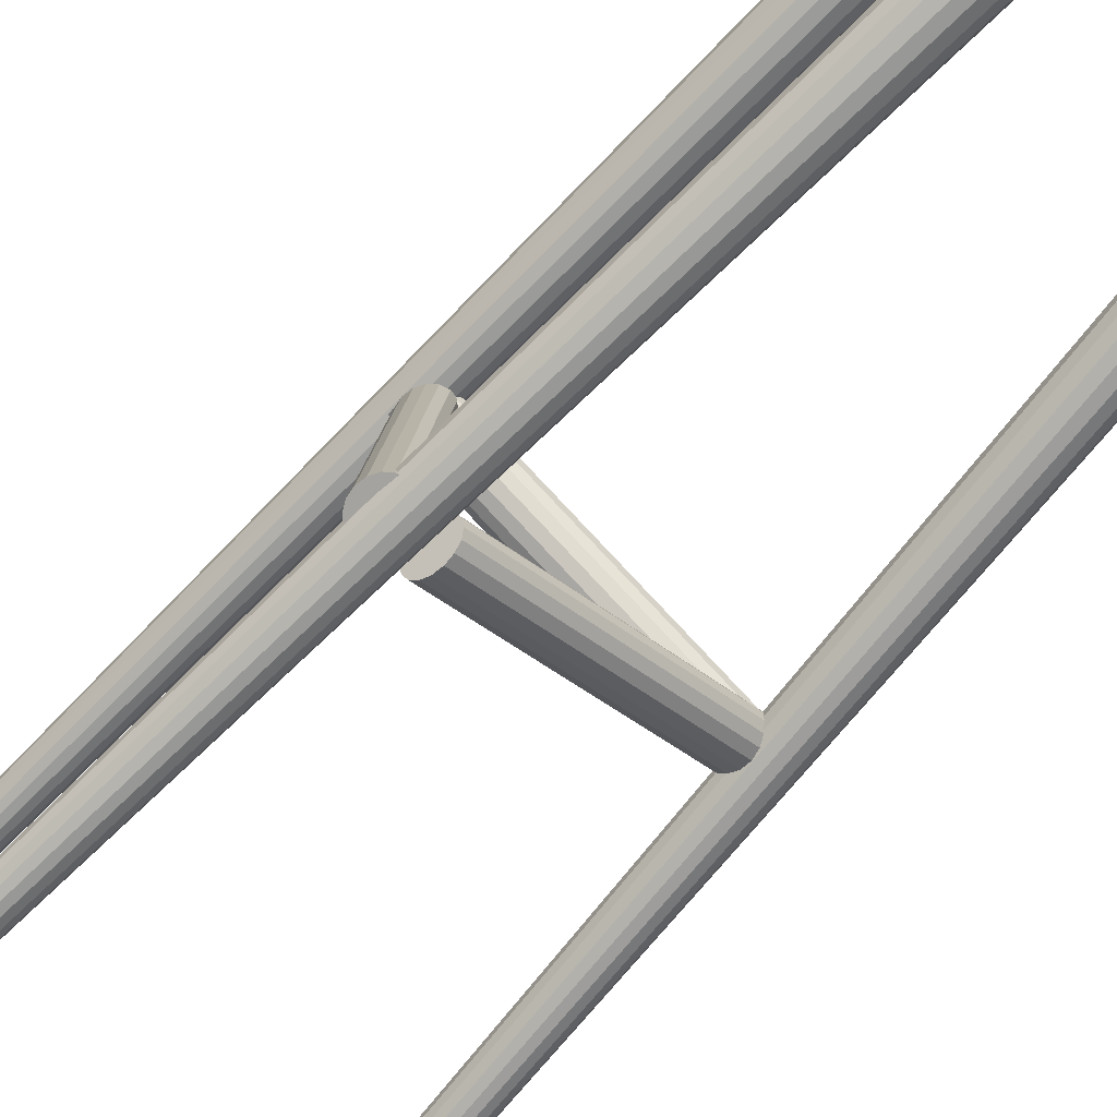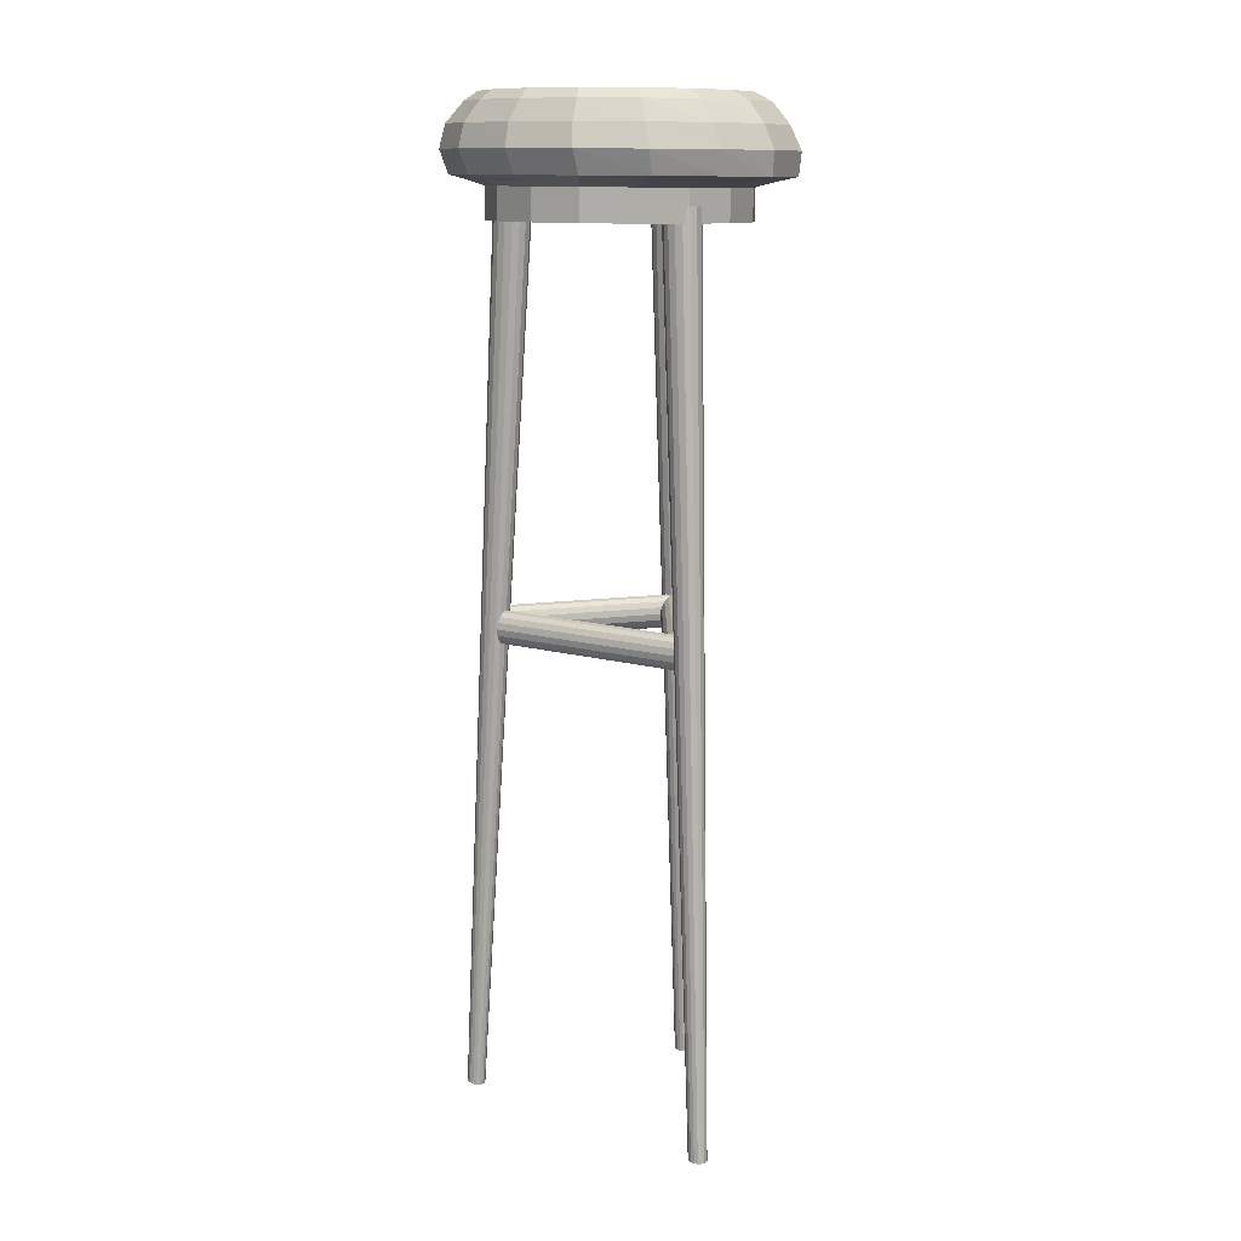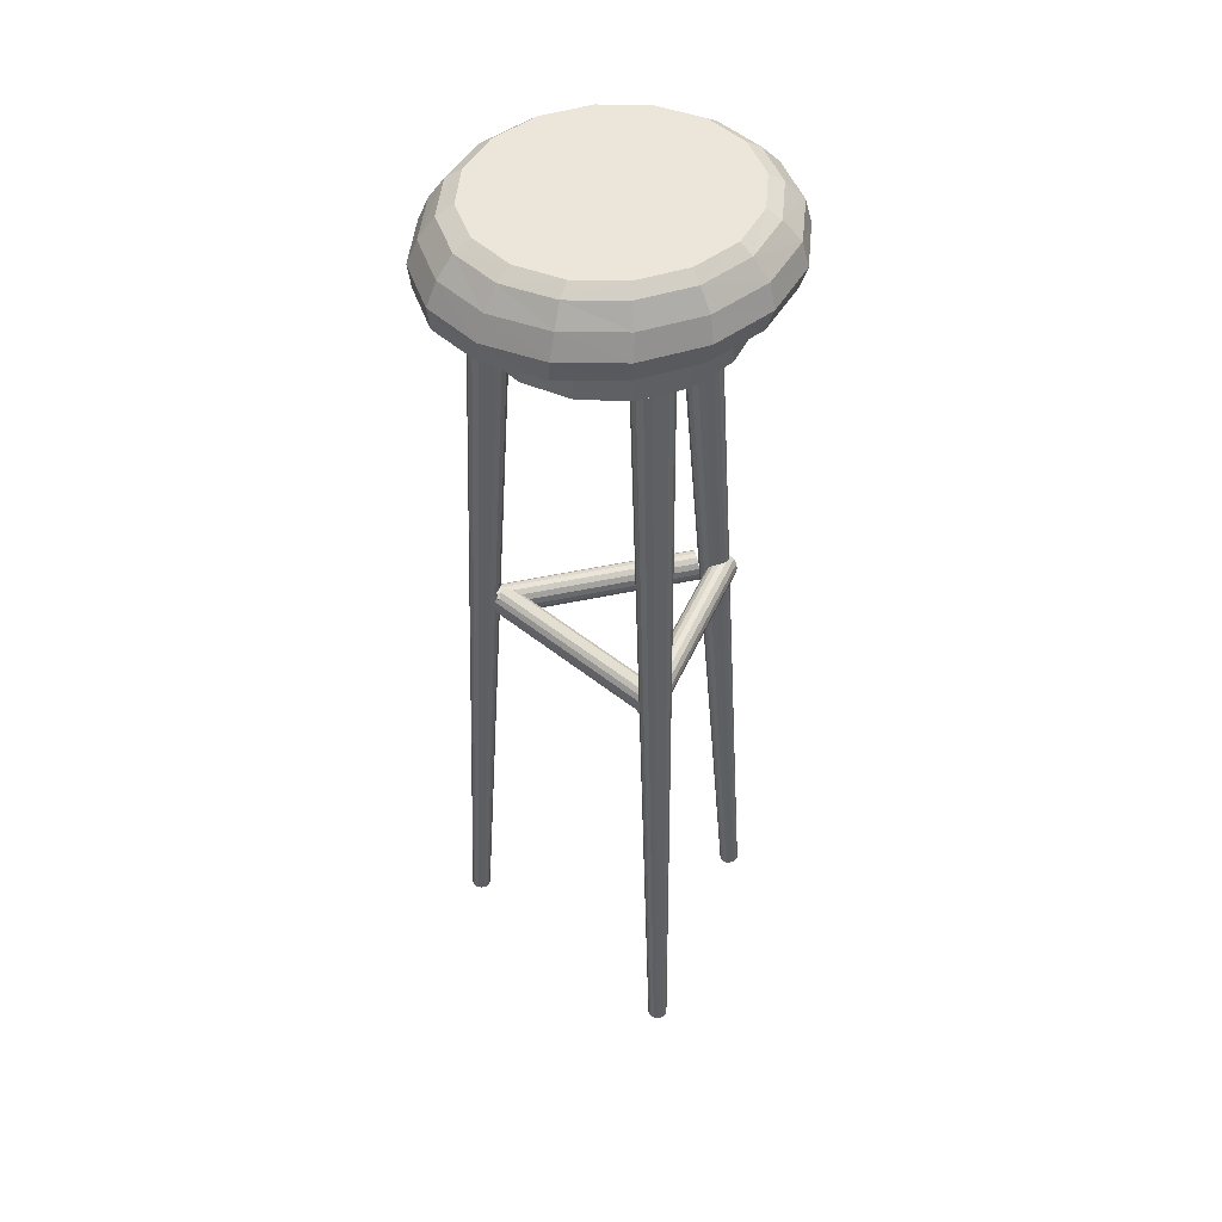
<metadata>
{"format":"obj","ext":"obj","renderer":"f3d","projection":"perspective","resolution":1024,"background":"white","views":[{"elev":-73.4,"azim":137.8,"up":"+Z"},{"elev":11.8,"azim":-115.5,"up":"+Y"},{"elev":46.4,"azim":17.3,"up":"+Y"}]}
</metadata>
<code>
o m788
v 0.2786 0.02535 0.06693
v 0.2156 0.8748 0.08838
v 0.2136 0.8743 0.09477
v 0.2776 0.02508 0.07013
v 0.2808 0.02577 0.06426
v 0.2201 0.8757 0.08304
v 0.284 0.02629 0.06252
v 0.2265 0.8767 0.07956
v 0.2877 0.02681 0.06198
v 0.2338 0.8777 0.07847
v 0.2912 0.02726 0.06271
v 0.2408 0.8787 0.07993
v 0.2941 0.02757 0.0646
v 0.2466 0.8793 0.08372
v 0.2959 0.0277 0.06738
v 0.2503 0.8795 0.08927
v 0.2964 0.02762 0.07061
v 0.2512 0.8794 0.09573
v 0.2954 0.02735 0.0738
v 0.2492 0.8788 0.1021
v 0.2931 0.02693 0.07647
v 0.2447 0.878 0.1075
v 0.2899 0.02641 0.07821
v 0.2383 0.877 0.1109
v 0.2863 0.02589 0.07876
v 0.231 0.8759 0.112
v 0.2828 0.02544 0.07802
v 0.224 0.875 0.1106
v 0.2799 0.02513 0.07613
v 0.2182 0.8744 0.1068
v 0.278 0.025 0.07336
v 0.2145 0.8741 0.1012
v 0.0264 0.02696 0.1812
v 0.06418 0.8782 0.1792
v 0.06176 0.8781 0.1855
v 0.02519 0.0269 0.1843
v 0.02886 0.02703 0.1786
v 0.06911 0.8783 0.1742
v 0.0322 0.02711 0.1771
v 0.07579 0.8785 0.1711
v 0.03591 0.02718 0.1768
v 0.0832 0.8786 0.1705
v 0.03942 0.02723 0.1778
v 0.09023 0.8788 0.1725
v 0.0422 0.02726 0.1799
v 0.09579 0.8788 0.1767
v 0.04383 0.02726 0.1828
v 0.09904 0.8788 0.1824
v 0.04405 0.02723 0.186
v 0.09949 0.8787 0.189
v 0.04284 0.02717 0.1891
v 0.09706 0.8786 0.1952
v 0.04038 0.02709 0.1917
v 0.09214 0.8785 0.2002
v 0.03704 0.02702 0.1932
v 0.08546 0.8783 0.2033
v 0.03333 0.02695 0.1935
v 0.07804 0.8782 0.2039
v 0.02982 0.02689 0.1925
v 0.07102 0.8781 0.2019
v 0.02704 0.02686 0.1904
v 0.06546 0.878 0.1978
v 0.02541 0.02687 0.1875
v 0.06221 0.878 0.192
v 0.2606 0.02736 0.2862
v 0.225 0.8778 0.2476
v 0.2223 0.8778 0.2538
v 0.2593 0.02732 0.2893
v 0.2632 0.02754 0.2838
v 0.23 0.8782 0.2427
v 0.2666 0.02785 0.2823
v 0.2368 0.8788 0.2399
v 0.2703 0.02823 0.2822
v 0.2442 0.8796 0.2396
v 0.2737 0.02863 0.2833
v 0.2511 0.8804 0.2417
v 0.2764 0.02899 0.2854
v 0.2565 0.8811 0.2461
v 0.2779 0.02925 0.2884
v 0.2595 0.8816 0.252
v 0.278 0.02937 0.2916
v 0.2597 0.8819 0.2585
v 0.2767 0.02934 0.2947
v 0.2571 0.8818 0.2646
v 0.2742 0.02916 0.2971
v 0.252 0.8814 0.2695
v 0.2708 0.02885 0.2985
v 0.2452 0.8808 0.2723
v 0.2671 0.02846 0.2987
v 0.2379 0.88 0.2727
v 0.2636 0.02806 0.2976
v 0.2309 0.8792 0.2705
v 0.2609 0.0277 0.2955
v 0.2256 0.8785 0.2662
v 0.2594 0.02745 0.2925
v 0.2225 0.878 0.2603
v 0.2384 0.4763 0.08217
v 0.071 0.475 0.1824
v 0.07362 0.4737 0.1866
v 0.2411 0.475 0.08637
v 0.2361 0.4798 0.07871
v 0.06863 0.4785 0.1789
v 0.2343 0.485 0.07652
v 0.06686 0.4837 0.1767
v 0.2334 0.4911 0.07594
v 0.06598 0.4899 0.1762
v 0.2335 0.4973 0.07705
v 0.0661 0.496 0.1773
v 0.2346 0.5025 0.07968
v 0.06722 0.5012 0.1799
v 0.2366 0.506 0.08343
v 0.06916 0.5047 0.1837
v 0.2391 0.5072 0.08774
v 0.07163 0.5059 0.188
v 0.2417 0.5059 0.09194
v 0.07425 0.5047 0.1922
v 0.2441 0.5024 0.09539
v 0.07662 0.5011 0.1956
v 0.2458 0.4972 0.09758
v 0.07839 0.4959 0.1978
v 0.2467 0.491 0.09817
v 0.07928 0.4898 0.1984
v 0.2466 0.4849 0.09706
v 0.07916 0.4836 0.1973
v 0.2455 0.4797 0.09443
v 0.07804 0.4784 0.1946
v 0.2435 0.4762 0.09067
v 0.07609 0.4749 0.1909
v 0.2583 0.4751 0.2655
v 0.08238 0.475 0.1812
v 0.08031 0.4738 0.1857
v 0.2563 0.4739 0.27
v 0.2599 0.4786 0.2617
v 0.08397 0.4785 0.1773
v 0.2608 0.4839 0.259
v 0.08484 0.4838 0.1747
v 0.2608 0.49 0.258
v 0.08486 0.4899 0.1736
v 0.26 0.4962 0.2587
v 0.08404 0.4961 0.1744
v 0.2584 0.5014 0.2611
v 0.08248 0.5013 0.1768
v 0.2564 0.5048 0.2648
v 0.08044 0.5047 0.1805
v 0.2542 0.506 0.2693
v 0.07822 0.5059 0.1849
v 0.2521 0.5048 0.2738
v 0.07616 0.5047 0.1894
v 0.2505 0.5013 0.2776
v 0.07457 0.5012 0.1933
v 0.2497 0.496 0.2803
v 0.07369 0.4959 0.1959
v 0.2496 0.4899 0.2813
v 0.07367 0.4898 0.197
v 0.2505 0.4837 0.2806
v 0.0745 0.4836 0.1962
v 0.252 0.4785 0.2782
v 0.07605 0.4784 0.1938
v 0.2541 0.4751 0.2745
v 0.07809 0.475 0.1901
v 0.2519 0.4751 0.2747
v 0.2708 0.4759 0.08047
v 0.2659 0.4747 0.08006
v 0.247 0.4738 0.2743
v 0.2561 0.4786 0.2749
v 0.275 0.4794 0.08065
v 0.2589 0.4838 0.2748
v 0.2779 0.4847 0.08059
v 0.2599 0.4899 0.2745
v 0.2789 0.4908 0.0803
v 0.259 0.4961 0.274
v 0.2779 0.497 0.07981
v 0.2562 0.5013 0.2734
v 0.2752 0.5022 0.0792
v 0.252 0.5048 0.2728
v 0.271 0.5057 0.07857
v 0.2471 0.506 0.2722
v 0.2661 0.5069 0.07801
v 0.2422 0.5048 0.2718
v 0.2611 0.5057 0.07761
v 0.238 0.5013 0.2716
v 0.2569 0.5022 0.07742
v 0.2352 0.4961 0.2717
v 0.2541 0.497 0.07748
v 0.2341 0.4899 0.272
v 0.2531 0.4908 0.07778
v 0.2351 0.4838 0.2725
v 0.2541 0.4846 0.07827
v 0.2379 0.4785 0.2731
v 0.2568 0.4794 0.07887
v 0.242 0.4751 0.2737
v 0.261 0.4759 0.07951
v 0.07046 0.9744 0.1393
v 0.09606 0.9748 0.0986
v 0.1349 0.975 0.06949
v 0.181 0.975 0.05644
v 0.06194 0.974 0.1855
v 0.2273 0.9749 0.06144
v 0.07182 0.9736 0.23
v 0.2669 0.9746 0.08372
v 0.09858 0.9733 0.2662
v 0.2937 0.9743 0.1199
v 0.1382 0.973 0.2885
v 0.3035 0.9739 0.1645
v 0.1845 0.9729 0.2935
v 0.295 0.9735 0.2106
v 0.2306 0.973 0.2804
v 0.2694 0.9732 0.2513
v 0.1315 0.9643 0.3025
v 0.08774 0.9646 0.2783
v 0.1829 0.9642 0.3075
v 0.2343 0.9642 0.2925
v 0.2778 0.9644 0.2598
v 0.3067 0.9648 0.2145
v 0.3168 0.9652 0.1633
v 0.3063 0.9657 0.1141
v 0.277 0.9661 0.07437
v 0.2333 0.9664 0.05019
v 0.1818 0.9665 0.04521
v 0.1304 0.9664 0.0602
v 0.08694 0.9662 0.09287
v 0.05799 0.9658 0.1383
v 0.04798 0.9654 0.1894
v 0.05842 0.965 0.2386
v 0.06925 0.8634 0.1379
v 0.1311 0.8639 0.0693
v 0.09337 0.8637 0.09745
v 0.1768 0.8639 0.05776
v 0.06244 0.863 0.1845
v 0.2234 0.8638 0.06456
v 0.07399 0.8626 0.2302
v 0.2639 0.8635 0.08868
v 0.1021 0.8622 0.2679
v 0.292 0.8632 0.1265
v 0.1426 0.8619 0.2921
v 0.3036 0.8627 0.1721
v 0.1892 0.8618 0.2989
v 0.2968 0.8623 0.2187
v 0.2349 0.8618 0.2873
v 0.2726 0.862 0.2592
v 0.1022 0.8921 0.2682
v 0.1426 0.8918 0.2923
v 0.1892 0.8917 0.2991
v 0.2349 0.8917 0.2876
v 0.2727 0.8919 0.2594
v 0.2968 0.8923 0.219
v 0.3036 0.8927 0.1724
v 0.2921 0.8931 0.1267
v 0.2639 0.8935 0.08895
v 0.2235 0.8937 0.06482
v 0.1768 0.8939 0.05802
v 0.1312 0.8938 0.06957
v 0.09341 0.8936 0.09771
v 0.06929 0.8933 0.1382
v 0.06248 0.8929 0.1848
v 0.07403 0.8925 0.2304
v 0.08835 0.8967 0.2813
v 0.1328 0.8965 0.3066
v 0.1848 0.8963 0.3124
v 0.2363 0.8964 0.298
v 0.2796 0.8966 0.2656
v 0.3081 0.897 0.22
v 0.3174 0.8974 0.1682
v 0.3061 0.8979 0.1182
v 0.2759 0.8983 0.07741
v 0.2314 0.8986 0.05219
v 0.1795 0.8987 0.04632
v 0.1279 0.8986 0.06072
v 0.08461 0.8984 0.09317
v 0.05615 0.8981 0.1388
v 0.04686 0.8976 0.1905
v 0.05817 0.8972 0.2406
v 0.07253 0.9014 0.2962
v 0.1214 0.9011 0.3225
v 0.1794 0.9009 0.3272
v 0.2377 0.901 0.3094
v 0.2873 0.9013 0.272
v 0.3209 0.9017 0.2206
v 0.3331 0.9022 0.163
v 0.3222 0.9027 0.1081
v 0.2899 0.9031 0.06411
v 0.241 0.9034 0.03781
v 0.183 0.9035 0.03318
v 0.1247 0.9035 0.05093
v 0.07505 0.9032 0.08836
v 0.04154 0.9028 0.1398
v 0.0293 0.9023 0.1973
v 0.04018 0.9018 0.2523
v 0.07083 0.9232 0.298
v 0.1218 0.9229 0.3259
v 0.1821 0.9227 0.3313
v 0.2424 0.9228 0.3134
v 0.2936 0.923 0.2748
v 0.3279 0.9235 0.2216
v 0.34 0.924 0.1617
v 0.3282 0.9245 0.1044
v 0.2942 0.925 0.05826
v 0.2432 0.9253 0.03038
v 0.183 0.9254 0.025
v 0.1226 0.9253 0.04293
v 0.07144 0.9251 0.08145
v 0.03716 0.9247 0.1347
v 0.025 0.9242 0.1946
v 0.03682 0.9236 0.2519
v 0.07744 0.9451 0.2901
v 0.1258 0.9448 0.3163
v 0.1829 0.9446 0.3212
v 0.2402 0.9447 0.304
v 0.2889 0.9449 0.2674
v 0.3216 0.9453 0.2168
v 0.3334 0.9458 0.16
v 0.3223 0.9463 0.1057
v 0.2902 0.9467 0.06214
v 0.2419 0.947 0.0359
v 0.1848 0.9472 0.03101
v 0.1275 0.9471 0.04821
v 0.07877 0.9469 0.08488
v 0.04605 0.9465 0.1354
v 0.03431 0.946 0.1922
v 0.04533 0.9455 0.2465
f 1 3 2
f 5 2 6
f 7 6 8
f 9 8 10
f 11 10 12
f 13 12 14
f 15 14 16
f 17 16 18
f 19 18 20
f 21 20 22
f 23 22 24
f 25 24 26
f 27 26 28
f 29 28 30
f 31 30 32
f 4 32 3
f 12 10 8
f 6 12 8
f 14 12 6
f 2 14 6
f 16 14 2
f 3 16 2
f 18 16 3
f 32 18 3
f 20 18 32
f 30 20 32
f 22 20 30
f 28 22 30
f 24 22 28
f 26 24 28
f 7 9 11
f 13 7 11
f 5 7 13
f 15 5 13
f 1 5 15
f 4 1 15
f 17 4 15
f 19 4 17
f 31 4 19
f 21 31 19
f 29 31 21
f 23 29 21
f 27 29 23
f 25 27 23
f 33 35 34
f 37 34 38
f 39 38 40
f 41 40 42
f 43 42 44
f 45 44 46
f 47 46 48
f 49 48 50
f 51 50 52
f 53 52 54
f 55 54 56
f 57 56 58
f 59 58 60
f 61 60 62
f 63 62 64
f 36 64 35
f 44 42 40
f 38 44 40
f 46 44 38
f 34 46 38
f 48 46 34
f 35 48 34
f 50 48 35
f 64 50 35
f 52 50 64
f 62 52 64
f 54 52 62
f 60 54 62
f 56 54 60
f 58 56 60
f 39 41 43
f 45 39 43
f 37 39 45
f 47 37 45
f 33 37 47
f 36 33 47
f 49 36 47
f 51 36 49
f 63 36 51
f 53 63 51
f 61 63 53
f 55 61 53
f 59 61 55
f 57 59 55
f 65 67 66
f 69 66 70
f 71 70 72
f 73 72 74
f 75 74 76
f 77 76 78
f 79 78 80
f 81 80 82
f 83 82 84
f 85 84 86
f 87 86 88
f 89 88 90
f 91 90 92
f 93 92 94
f 95 94 96
f 68 96 67
f 76 74 72
f 70 76 72
f 78 76 70
f 66 78 70
f 80 78 66
f 67 80 66
f 82 80 67
f 96 82 67
f 84 82 96
f 94 84 96
f 86 84 94
f 92 86 94
f 88 86 92
f 90 88 92
f 71 73 75
f 77 71 75
f 69 71 77
f 79 69 77
f 65 69 79
f 68 65 79
f 81 68 79
f 83 68 81
f 95 68 83
f 85 95 83
f 93 95 85
f 87 93 85
f 91 93 87
f 89 91 87
f 97 99 98
f 101 98 102
f 103 102 104
f 105 104 106
f 107 106 108
f 109 108 110
f 111 110 112
f 113 112 114
f 115 114 116
f 117 116 118
f 119 118 120
f 121 120 122
f 123 122 124
f 125 124 126
f 127 126 128
f 100 128 99
f 108 106 104
f 102 108 104
f 110 108 102
f 98 110 102
f 112 110 98
f 99 112 98
f 114 112 99
f 128 114 99
f 116 114 128
f 126 116 128
f 118 116 126
f 124 118 126
f 120 118 124
f 122 120 124
f 103 105 107
f 109 103 107
f 101 103 109
f 111 101 109
f 97 101 111
f 100 97 111
f 113 100 111
f 115 100 113
f 127 100 115
f 117 127 115
f 125 127 117
f 119 125 117
f 123 125 119
f 121 123 119
f 129 131 130
f 133 130 134
f 135 134 136
f 137 136 138
f 139 138 140
f 141 140 142
f 143 142 144
f 145 144 146
f 147 146 148
f 149 148 150
f 151 150 152
f 153 152 154
f 155 154 156
f 157 156 158
f 159 158 160
f 132 160 131
f 140 138 136
f 134 140 136
f 142 140 134
f 130 142 134
f 144 142 130
f 131 144 130
f 146 144 131
f 160 146 131
f 148 146 160
f 158 148 160
f 150 148 158
f 156 150 158
f 152 150 156
f 154 152 156
f 135 137 139
f 141 135 139
f 133 135 141
f 143 133 141
f 129 133 143
f 132 129 143
f 145 132 143
f 147 132 145
f 159 132 147
f 149 159 147
f 157 159 149
f 151 157 149
f 155 157 151
f 153 155 151
f 161 163 162
f 165 162 166
f 167 166 168
f 169 168 170
f 171 170 172
f 173 172 174
f 175 174 176
f 177 176 178
f 179 178 180
f 181 180 182
f 183 182 184
f 185 184 186
f 187 186 188
f 189 188 190
f 191 190 192
f 164 192 163
f 172 170 168
f 166 172 168
f 174 172 166
f 162 174 166
f 176 174 162
f 163 176 162
f 178 176 163
f 192 178 163
f 180 178 192
f 190 180 192
f 182 180 190
f 188 182 190
f 184 182 188
f 186 184 188
f 167 169 171
f 173 167 171
f 165 167 173
f 175 165 173
f 161 165 175
f 164 161 175
f 177 164 175
f 179 164 177
f 191 164 179
f 181 191 179
f 189 191 181
f 183 189 181
f 187 189 183
f 185 187 183
f 193 195 194
f 196 195 193
f 197 196 193
f 198 196 197
f 199 198 197
f 200 198 199
f 201 200 199
f 202 200 201
f 203 202 201
f 204 202 203
f 205 204 203
f 206 204 205
f 207 206 205
f 208 206 207
f 203 210 209
f 205 209 211
f 207 211 212
f 208 212 213
f 206 213 214
f 204 214 215
f 202 215 216
f 200 216 217
f 198 217 218
f 196 218 219
f 195 219 220
f 194 220 221
f 193 221 222
f 197 222 223
f 199 223 224
f 201 224 210
f 225 227 226
f 228 225 226
f 229 225 228
f 230 229 228
f 231 229 230
f 232 231 230
f 233 231 232
f 234 233 232
f 235 233 234
f 236 235 234
f 237 235 236
f 238 237 236
f 239 237 238
f 240 239 238
f 241 235 242
f 242 237 243
f 243 239 244
f 244 240 245
f 245 238 246
f 246 236 247
f 247 234 248
f 248 232 249
f 249 230 250
f 250 228 251
f 251 226 252
f 252 227 253
f 253 225 254
f 254 229 255
f 255 231 256
f 256 233 241
f 257 242 258
f 258 243 259
f 259 244 260
f 260 245 261
f 261 246 262
f 262 247 263
f 263 248 264
f 264 249 265
f 265 250 266
f 266 251 267
f 267 252 268
f 268 253 269
f 269 254 270
f 270 255 271
f 271 256 272
f 272 241 257
f 273 258 274
f 274 259 275
f 275 260 276
f 276 261 277
f 277 262 278
f 278 263 279
f 279 264 280
f 280 265 281
f 281 266 282
f 282 267 283
f 283 268 284
f 284 269 285
f 285 270 286
f 286 271 287
f 287 272 288
f 288 257 273
f 289 274 290
f 290 275 291
f 291 276 292
f 292 277 293
f 293 278 294
f 294 279 295
f 295 280 296
f 296 281 297
f 297 282 298
f 298 283 299
f 299 284 300
f 300 285 301
f 301 286 302
f 302 287 303
f 303 288 304
f 304 273 289
f 305 290 306
f 306 291 307
f 307 292 308
f 308 293 309
f 309 294 310
f 310 295 311
f 311 296 312
f 312 297 313
f 313 298 314
f 314 299 315
f 315 300 316
f 316 301 317
f 317 302 318
f 318 303 319
f 319 304 320
f 320 289 305
f 210 306 209
f 209 307 211
f 211 308 212
f 212 309 213
f 213 310 214
f 214 311 215
f 215 312 216
f 216 313 217
f 217 314 218
f 218 315 219
f 219 316 220
f 220 317 221
f 221 318 222
f 222 319 223
f 223 320 224
f 224 305 210
f 1 4 3
f 5 1 2
f 7 5 6
f 9 7 8
f 11 9 10
f 13 11 12
f 15 13 14
f 17 15 16
f 19 17 18
f 21 19 20
f 23 21 22
f 25 23 24
f 27 25 26
f 29 27 28
f 31 29 30
f 4 31 32
f 33 36 35
f 37 33 34
f 39 37 38
f 41 39 40
f 43 41 42
f 45 43 44
f 47 45 46
f 49 47 48
f 51 49 50
f 53 51 52
f 55 53 54
f 57 55 56
f 59 57 58
f 61 59 60
f 63 61 62
f 36 63 64
f 65 68 67
f 69 65 66
f 71 69 70
f 73 71 72
f 75 73 74
f 77 75 76
f 79 77 78
f 81 79 80
f 83 81 82
f 85 83 84
f 87 85 86
f 89 87 88
f 91 89 90
f 93 91 92
f 95 93 94
f 68 95 96
f 97 100 99
f 101 97 98
f 103 101 102
f 105 103 104
f 107 105 106
f 109 107 108
f 111 109 110
f 113 111 112
f 115 113 114
f 117 115 116
f 119 117 118
f 121 119 120
f 123 121 122
f 125 123 124
f 127 125 126
f 100 127 128
f 129 132 131
f 133 129 130
f 135 133 134
f 137 135 136
f 139 137 138
f 141 139 140
f 143 141 142
f 145 143 144
f 147 145 146
f 149 147 148
f 151 149 150
f 153 151 152
f 155 153 154
f 157 155 156
f 159 157 158
f 132 159 160
f 161 164 163
f 165 161 162
f 167 165 166
f 169 167 168
f 171 169 170
f 173 171 172
f 175 173 174
f 177 175 176
f 179 177 178
f 181 179 180
f 183 181 182
f 185 183 184
f 187 185 186
f 189 187 188
f 191 189 190
f 164 191 192
f 203 201 210
f 205 203 209
f 207 205 211
f 208 207 212
f 206 208 213
f 204 206 214
f 202 204 215
f 200 202 216
f 198 200 217
f 196 198 218
f 195 196 219
f 194 195 220
f 193 194 221
f 197 193 222
f 199 197 223
f 201 199 224
f 241 233 235
f 242 235 237
f 243 237 239
f 244 239 240
f 245 240 238
f 246 238 236
f 247 236 234
f 248 234 232
f 249 232 230
f 250 230 228
f 251 228 226
f 252 226 227
f 253 227 225
f 254 225 229
f 255 229 231
f 256 231 233
f 257 241 242
f 258 242 243
f 259 243 244
f 260 244 245
f 261 245 246
f 262 246 247
f 263 247 248
f 264 248 249
f 265 249 250
f 266 250 251
f 267 251 252
f 268 252 253
f 269 253 254
f 270 254 255
f 271 255 256
f 272 256 241
f 273 257 258
f 274 258 259
f 275 259 260
f 276 260 261
f 277 261 262
f 278 262 263
f 279 263 264
f 280 264 265
f 281 265 266
f 282 266 267
f 283 267 268
f 284 268 269
f 285 269 270
f 286 270 271
f 287 271 272
f 288 272 257
f 289 273 274
f 290 274 275
f 291 275 276
f 292 276 277
f 293 277 278
f 294 278 279
f 295 279 280
f 296 280 281
f 297 281 282
f 298 282 283
f 299 283 284
f 300 284 285
f 301 285 286
f 302 286 287
f 303 287 288
f 304 288 273
f 305 289 290
f 306 290 291
f 307 291 292
f 308 292 293
f 309 293 294
f 310 294 295
f 311 295 296
f 312 296 297
f 313 297 298
f 314 298 299
f 315 299 300
f 316 300 301
f 317 301 302
f 318 302 303
f 319 303 304
f 320 304 289
f 210 305 306
f 209 306 307
f 211 307 308
f 212 308 309
f 213 309 310
f 214 310 311
f 215 311 312
f 216 312 313
f 217 313 314
f 218 314 315
f 219 315 316
f 220 316 317
f 221 317 318
f 222 318 319
f 223 319 320
f 224 320 305

</code>
